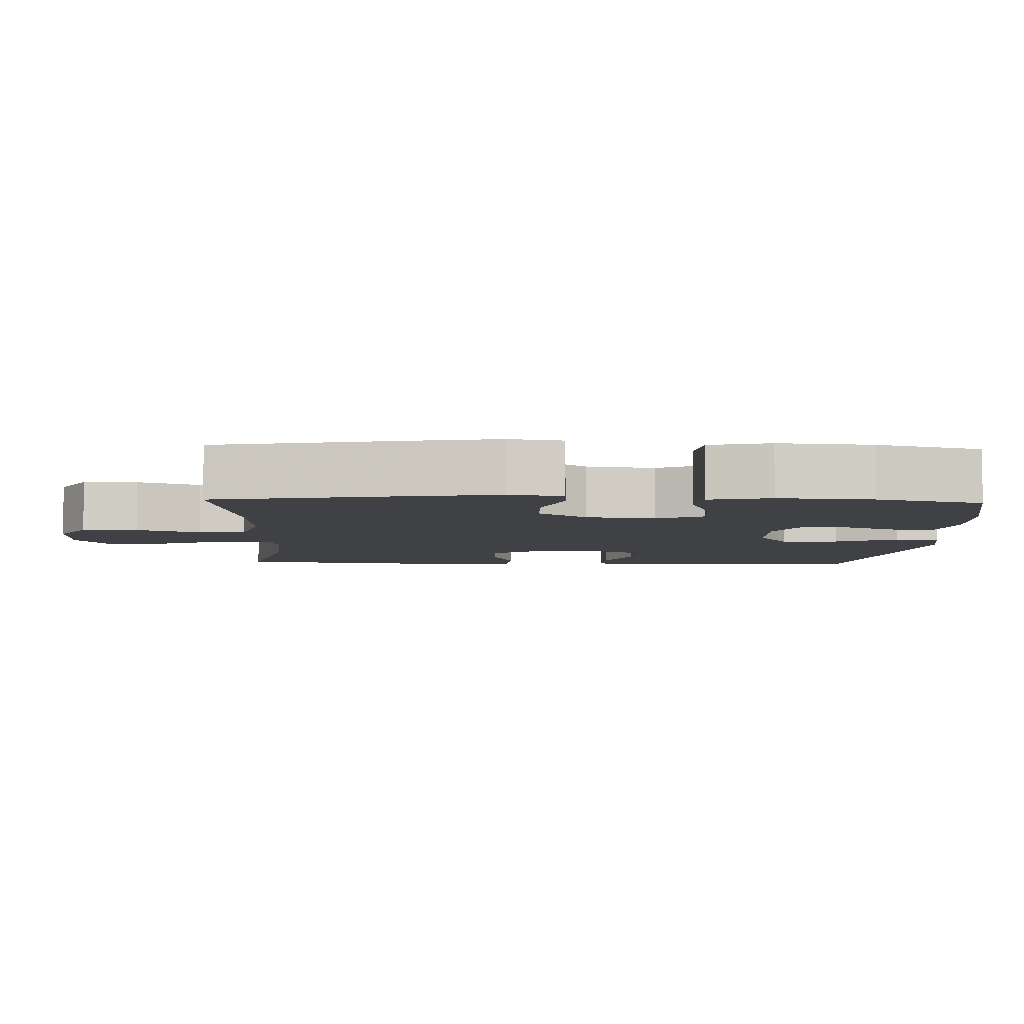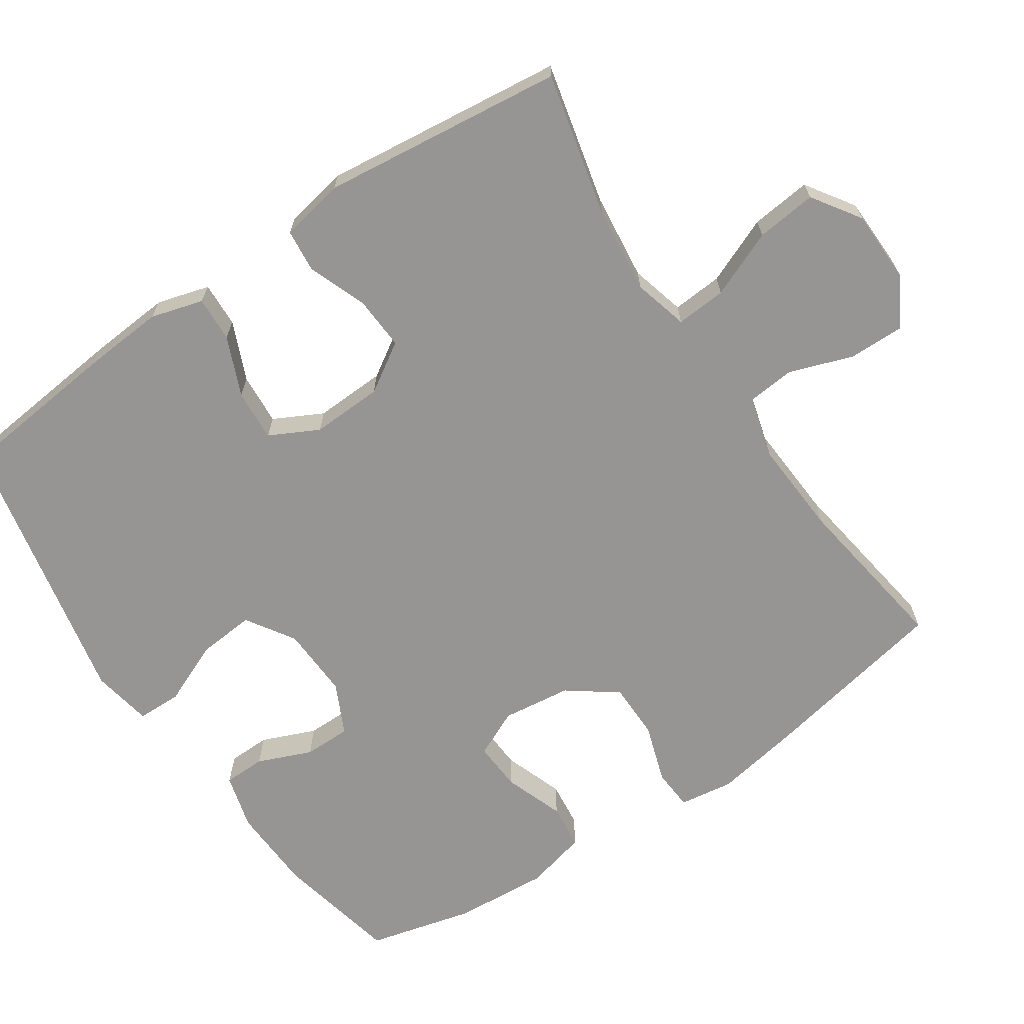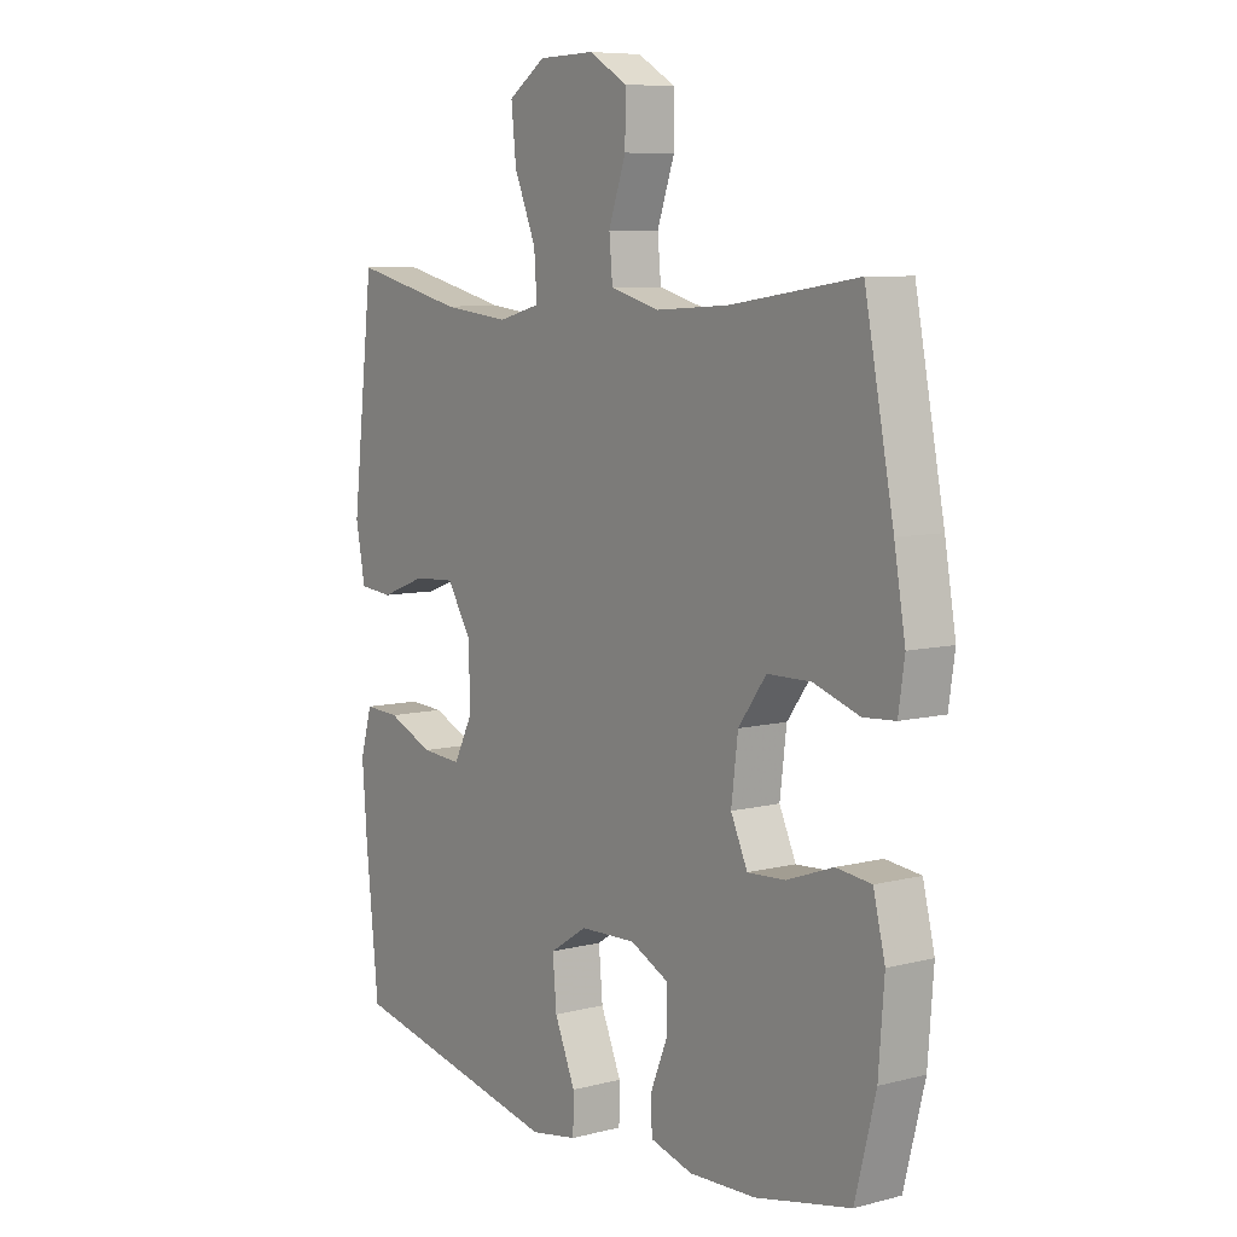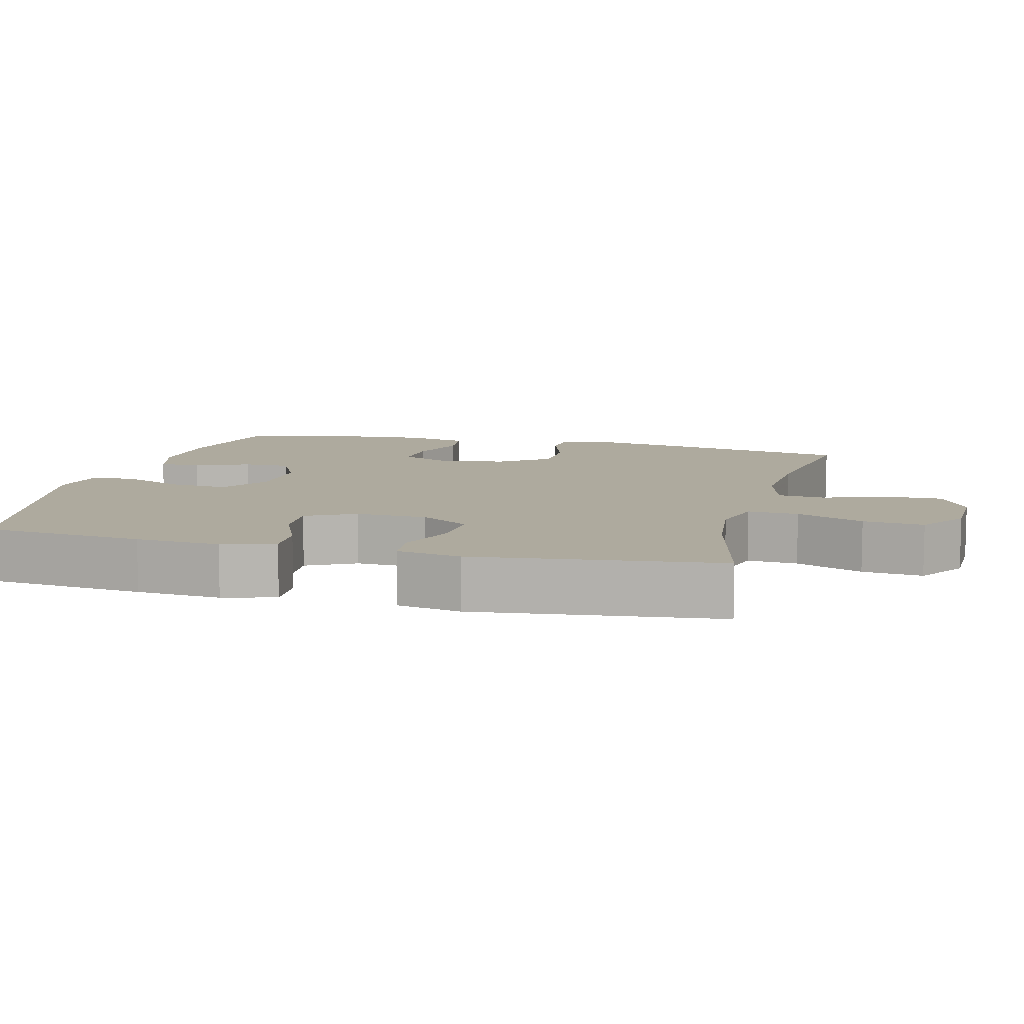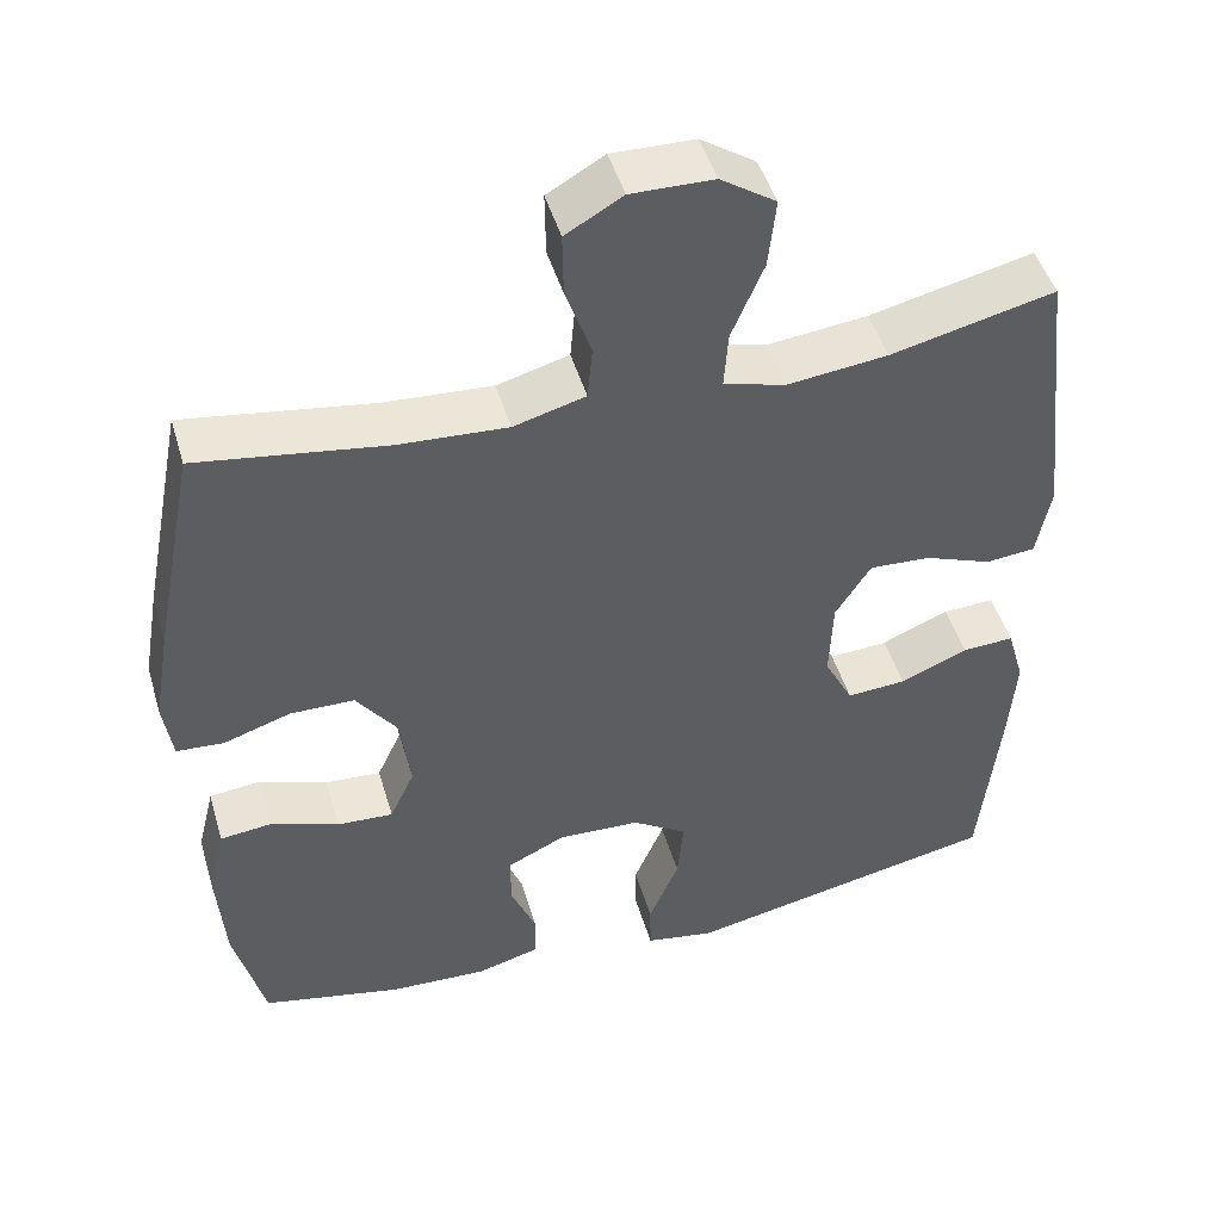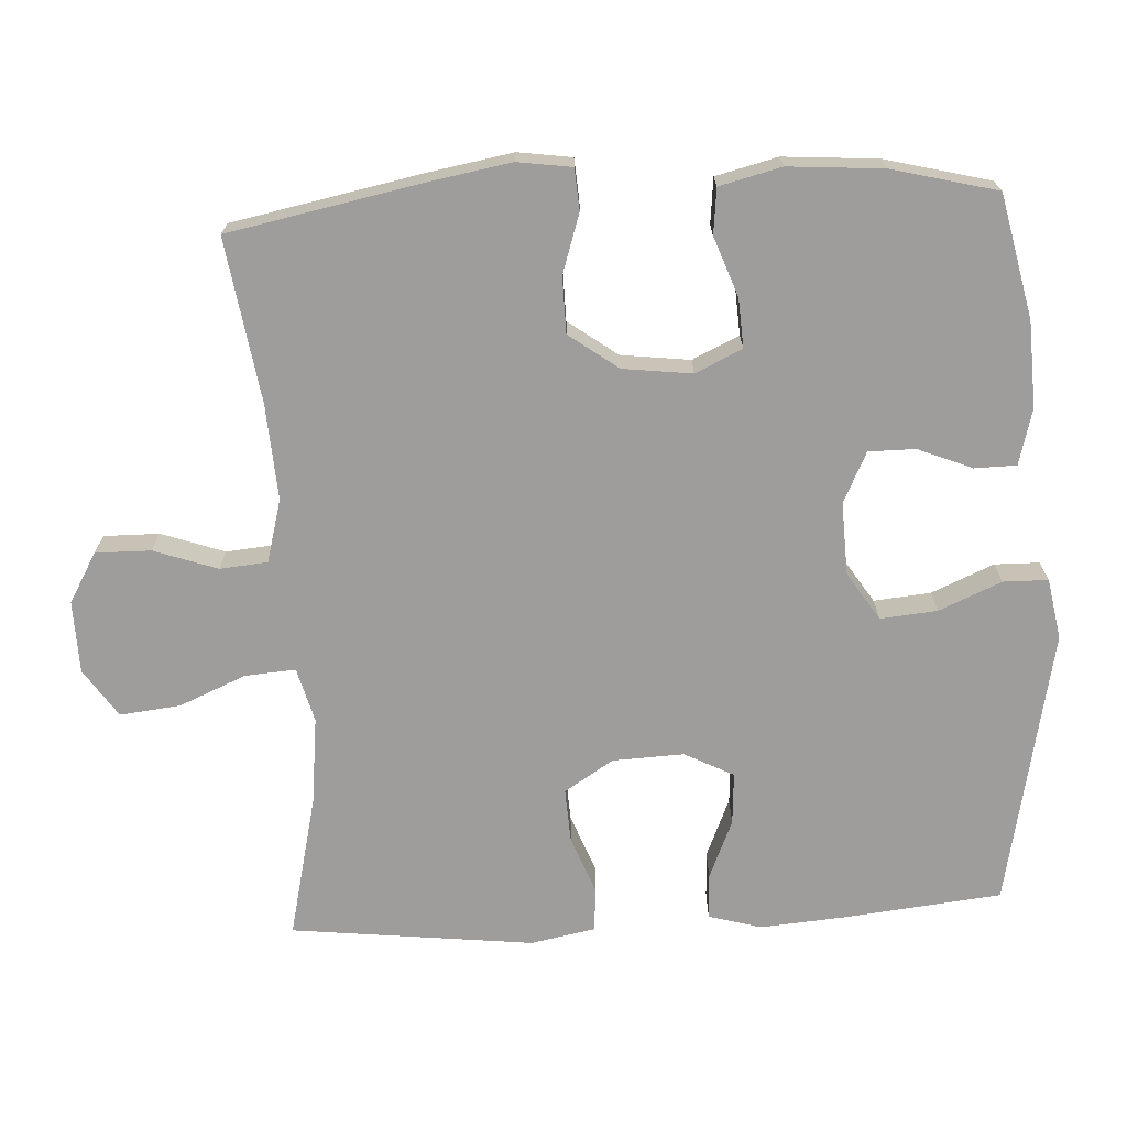
<metadata>
{"format":"obj","ext":"obj","renderer":"f3d","projection":"perspective","resolution":1024,"background":"white","views":[{"elev":-5.8,"azim":87.6,"up":"+Y"},{"elev":-67.5,"azim":-56.0,"up":"+Y"},{"elev":7.8,"azim":54.3,"up":"+Z"},{"elev":9.3,"azim":-75.7,"up":"+Y"},{"elev":47.3,"azim":163.8,"up":"+Z"},{"elev":-70.5,"azim":93.2,"up":"+Y"}]}
</metadata>
<code>
v -0.5 0.07 -0.5
v -0.523 0.07 -0.279
v -0.532 0.07 -0.162
v -0.511 0.07 -0.089
v -0.448 0.07 -0.092
v -0.366 0.07 -0.127
v -0.294 0.07 -0.132
v -0.259 0.07 -0.064
v -0.263 0.07 0.035
v -0.306 0.07 0.103
v -0.38 0.07 0.099
v -0.462 0.07 0.068
v -0.522 0.07 0.074
v -0.539 0.07 0.163
v -0.5 0.07 0.5
v -0.301 0.07 0.453
v -0.18 0.07 0.439
v -0.104 0.07 0.459
v -0.109 0.07 0.529
v -0.148 0.07 0.622
v -0.157 0.07 0.706
v -0.09 0.07 0.751
v 0.01 0.07 0.753
v 0.079 0.07 0.713
v 0.078 0.07 0.636
v 0.047 0.07 0.548
v 0.053 0.07 0.482
v 0.14 0.07 0.458
v 0.272 0.07 0.466
v 0.5 0.07 0.5
v 0.552 0.07 0.234
v 0.572 0.07 0.118
v 0.561 0.07 0.043
v 0.504 0.07 0.039
v 0.422 0.07 0.066
v 0.344 0.07 0.065
v 0.294 0.07 -0.003
v 0.282 0.07 -0.099
v 0.312 0.07 -0.164
v 0.38 0.07 -0.16
v 0.463 0.07 -0.13
v 0.526 0.07 -0.137
v 0.547 0.07 -0.223
v 0.537 0.07 -0.354
v 0.5 0.07 -0.5
v 0.329 0.07 -0.537
v 0.21 0.07 -0.542
v 0.133 0.07 -0.521
v 0.132 0.07 -0.463
v 0.163 0.07 -0.388
v 0.163 0.07 -0.323
v 0.093 0.07 -0.289
v -0.007 0.07 -0.293
v -0.074 0.07 -0.336
v -0.067 0.07 -0.415
v -0.03 0.07 -0.502
v -0.031 0.07 -0.564
v -0.115 0.07 -0.579
v -0.5 0 -0.5
v -0.523 0 -0.279
v -0.532 0 -0.162
v -0.511 0 -0.089
v -0.448 0 -0.092
v -0.366 0 -0.127
v -0.294 0 -0.132
v -0.259 0 -0.064
v -0.263 0 0.035
v -0.306 0 0.103
v -0.38 0 0.099
v -0.462 0 0.068
v -0.522 0 0.074
v -0.539 0 0.163
v -0.5 0 0.5
v -0.301 0 0.453
v -0.18 0 0.439
v -0.104 0 0.459
v -0.109 0 0.529
v -0.148 0 0.622
v -0.157 0 0.706
v -0.09 0 0.751
v 0.01 0 0.753
v 0.079 0 0.713
v 0.078 0 0.636
v 0.047 0 0.548
v 0.053 0 0.482
v 0.14 0 0.458
v 0.272 0 0.466
v 0.5 0 0.5
v 0.552 0 0.234
v 0.572 0 0.118
v 0.561 0 0.043
v 0.504 0 0.039
v 0.422 0 0.066
v 0.344 0 0.065
v 0.294 0 -0.003
v 0.282 0 -0.099
v 0.312 0 -0.164
v 0.38 0 -0.16
v 0.463 0 -0.13
v 0.526 0 -0.137
v 0.547 0 -0.223
v 0.537 0 -0.354
v 0.5 0 -0.5
v 0.329 0 -0.537
v 0.21 0 -0.542
v 0.133 0 -0.521
v 0.132 0 -0.463
v 0.163 0 -0.388
v 0.163 0 -0.323
v 0.093 0 -0.289
v -0.007 0 -0.293
v -0.074 0 -0.336
v -0.067 0 -0.415
v -0.03 0 -0.502
v -0.031 0 -0.564
v -0.115 0 -0.579
f 55 56 57 58
f 54 55 58 1
f 53 54 1 2
f 52 53 2 3
f 47 48 49 50
f 47 50 51
f 46 47 51
f 45 46 51
f 44 45 51
f 43 44 51 52
f 40 41 42 43
f 39 40 43 52
f 32 33 34 35
f 32 35 36
f 29 30 31 32
f 28 29 32 36
f 27 28 36 37
f 23 24 25 26
f 23 26 27
f 22 23 27
f 19 20 21 22
f 18 19 22 27
f 17 18 27 37
f 13 14 15 16
f 11 12 13 16
f 10 11 16 17
f 9 10 17 37
f 3 4 5 6
f 3 6 7
f 38 39 52 3
f 8 9 37 38
f 7 8 38
f 3 7 38
f 116 115 114 113
f 59 116 113 112
f 60 59 112 111
f 61 60 111 110
f 108 107 106 105
f 109 108 105
f 109 105 104
f 109 104 103
f 109 103 102
f 110 109 102 101
f 101 100 99 98
f 110 101 98 97
f 93 92 91 90
f 94 93 90
f 90 89 88 87
f 94 90 87 86
f 95 94 86 85
f 84 83 82 81
f 85 84 81
f 85 81 80
f 80 79 78 77
f 85 80 77 76
f 95 85 76 75
f 74 73 72 71
f 74 71 70 69
f 75 74 69 68
f 95 75 68 67
f 64 63 62 61
f 65 64 61
f 61 110 97 96
f 96 95 67 66
f 96 66 65
f 96 65 61
f 1 59 60 2
f 2 60 61 3
f 3 61 62 4
f 4 62 63 5
f 5 63 64 6
f 6 64 65 7
f 7 65 66 8
f 8 66 67 9
f 9 67 68 10
f 10 68 69 11
f 11 69 70 12
f 12 70 71 13
f 13 71 72 14
f 14 72 73 15
f 15 73 74 16
f 16 74 75 17
f 17 75 76 18
f 18 76 77 19
f 19 77 78 20
f 20 78 79 21
f 21 79 80 22
f 22 80 81 23
f 23 81 82 24
f 24 82 83 25
f 25 83 84 26
f 26 84 85 27
f 27 85 86 28
f 28 86 87 29
f 29 87 88 30
f 30 88 89 31
f 31 89 90 32
f 32 90 91 33
f 33 91 92 34
f 34 92 93 35
f 35 93 94 36
f 36 94 95 37
f 37 95 96 38
f 38 96 97 39
f 39 97 98 40
f 40 98 99 41
f 41 99 100 42
f 42 100 101 43
f 43 101 102 44
f 44 102 103 45
f 45 103 104 46
f 46 104 105 47
f 47 105 106 48
f 48 106 107 49
f 49 107 108 50
f 50 108 109 51
f 51 109 110 52
f 52 110 111 53
f 53 111 112 54
f 54 112 113 55
f 55 113 114 56
f 56 114 115 57
f 57 115 116 58
f 58 116 59 1

</code>
